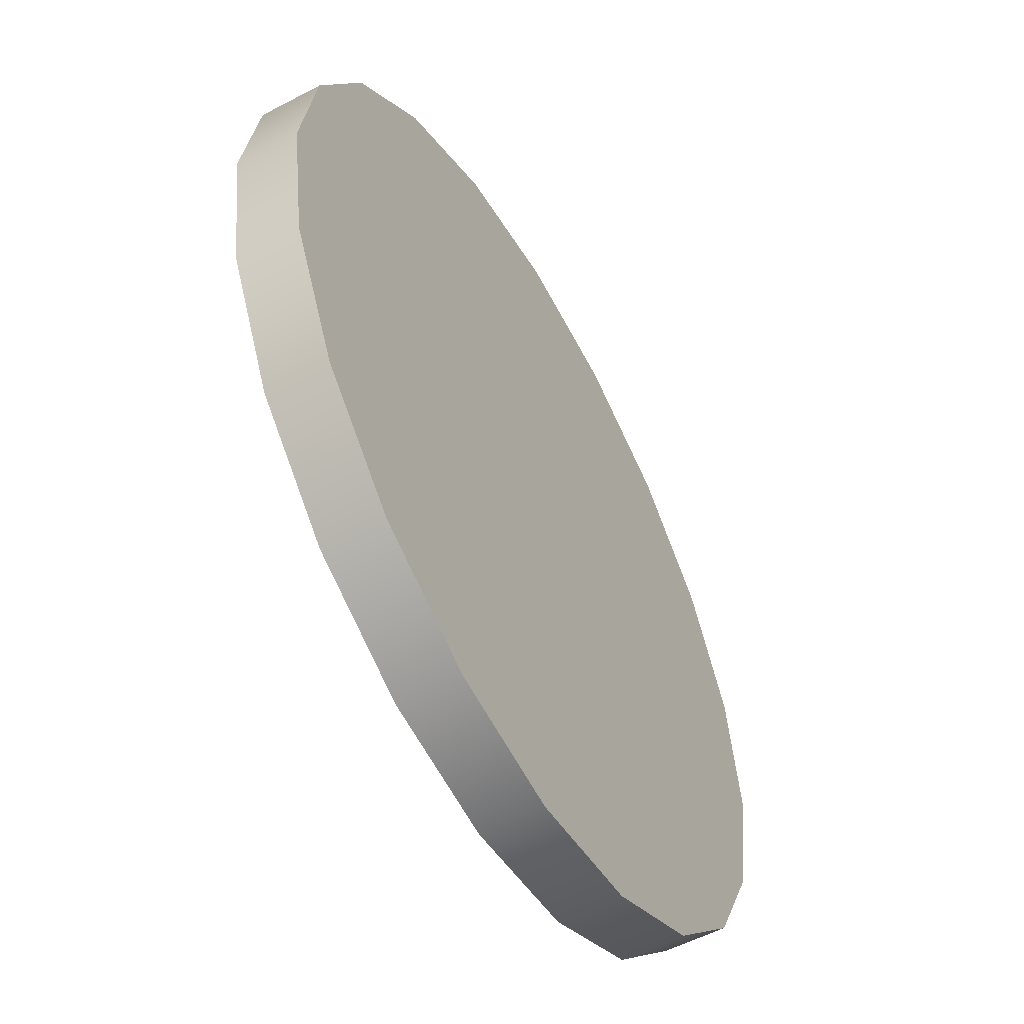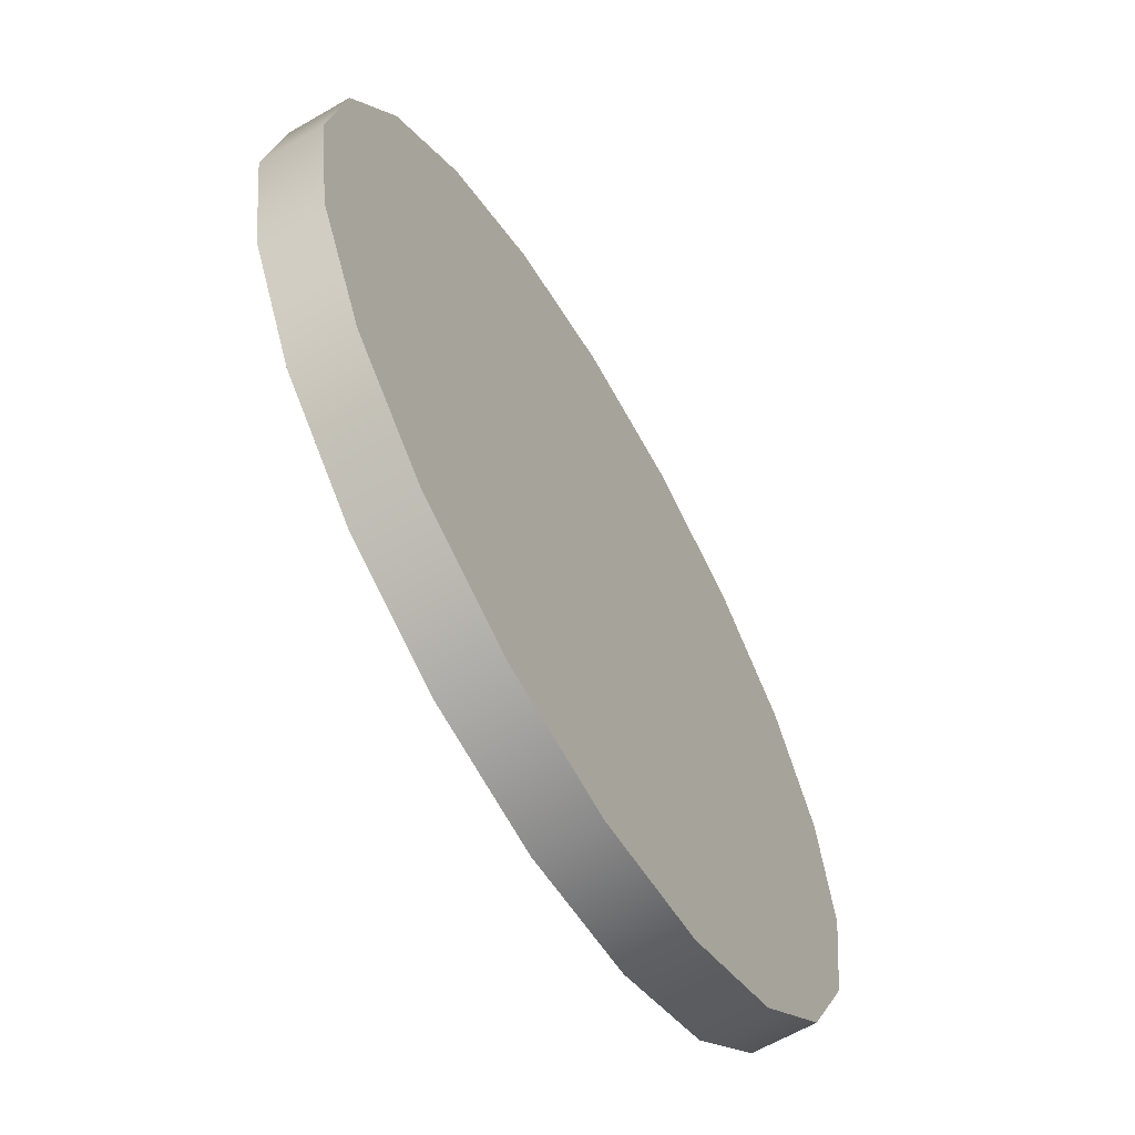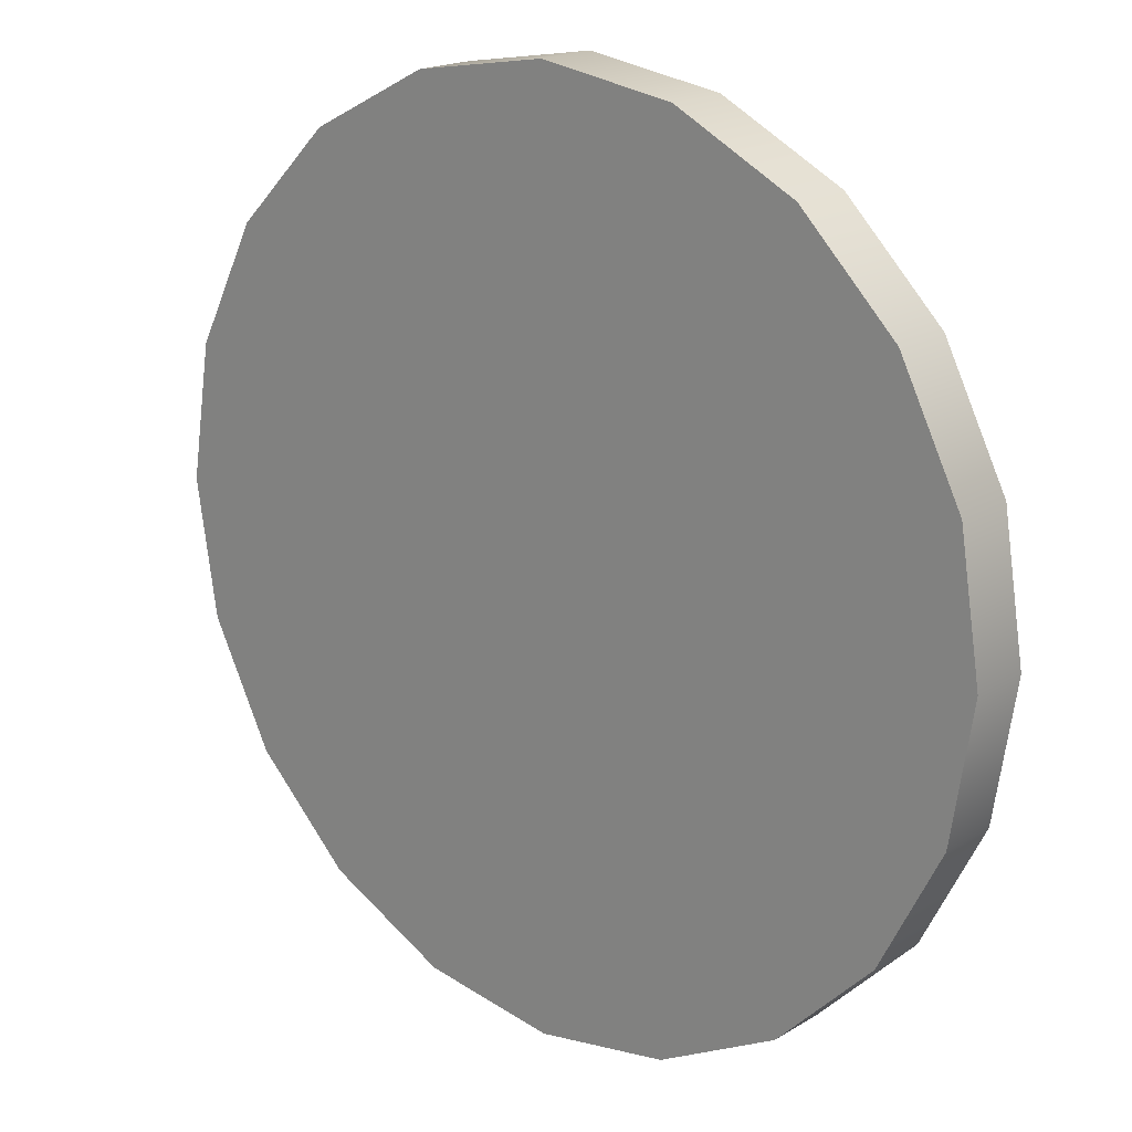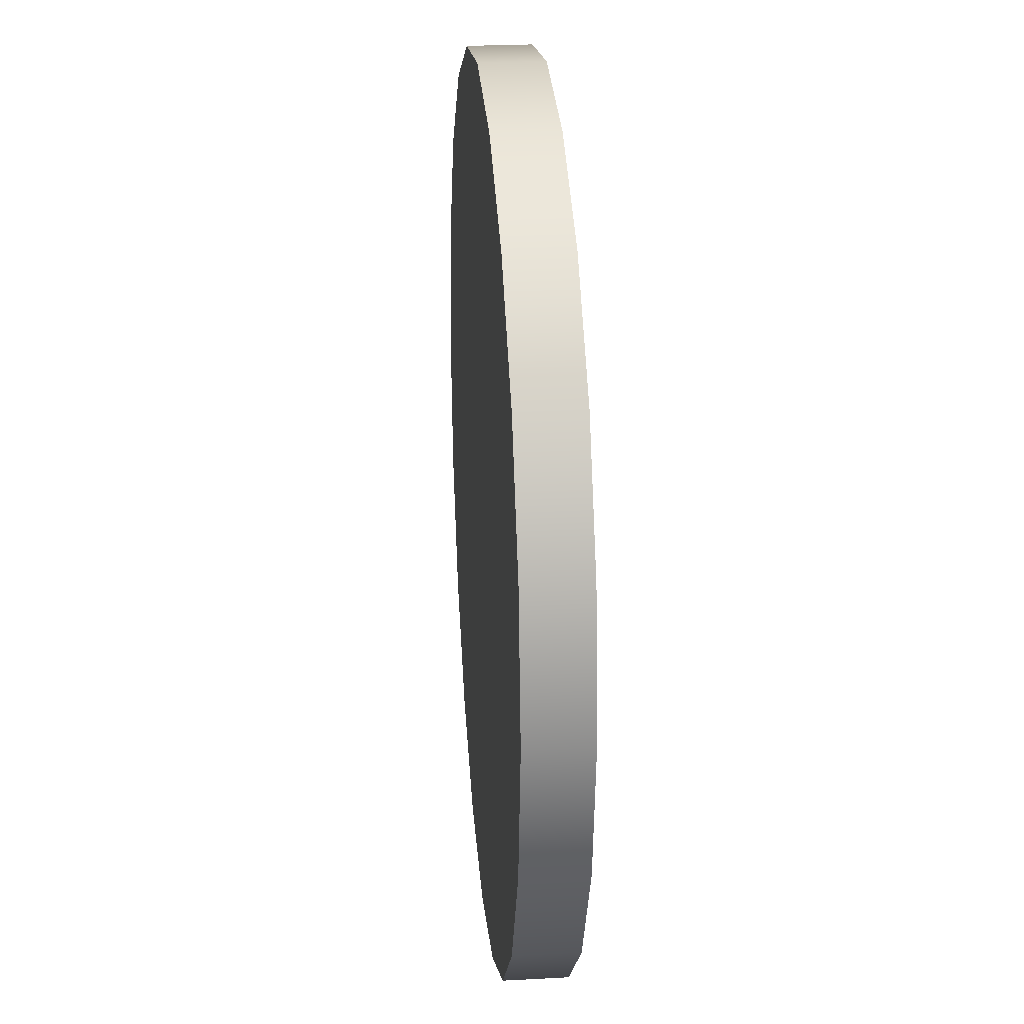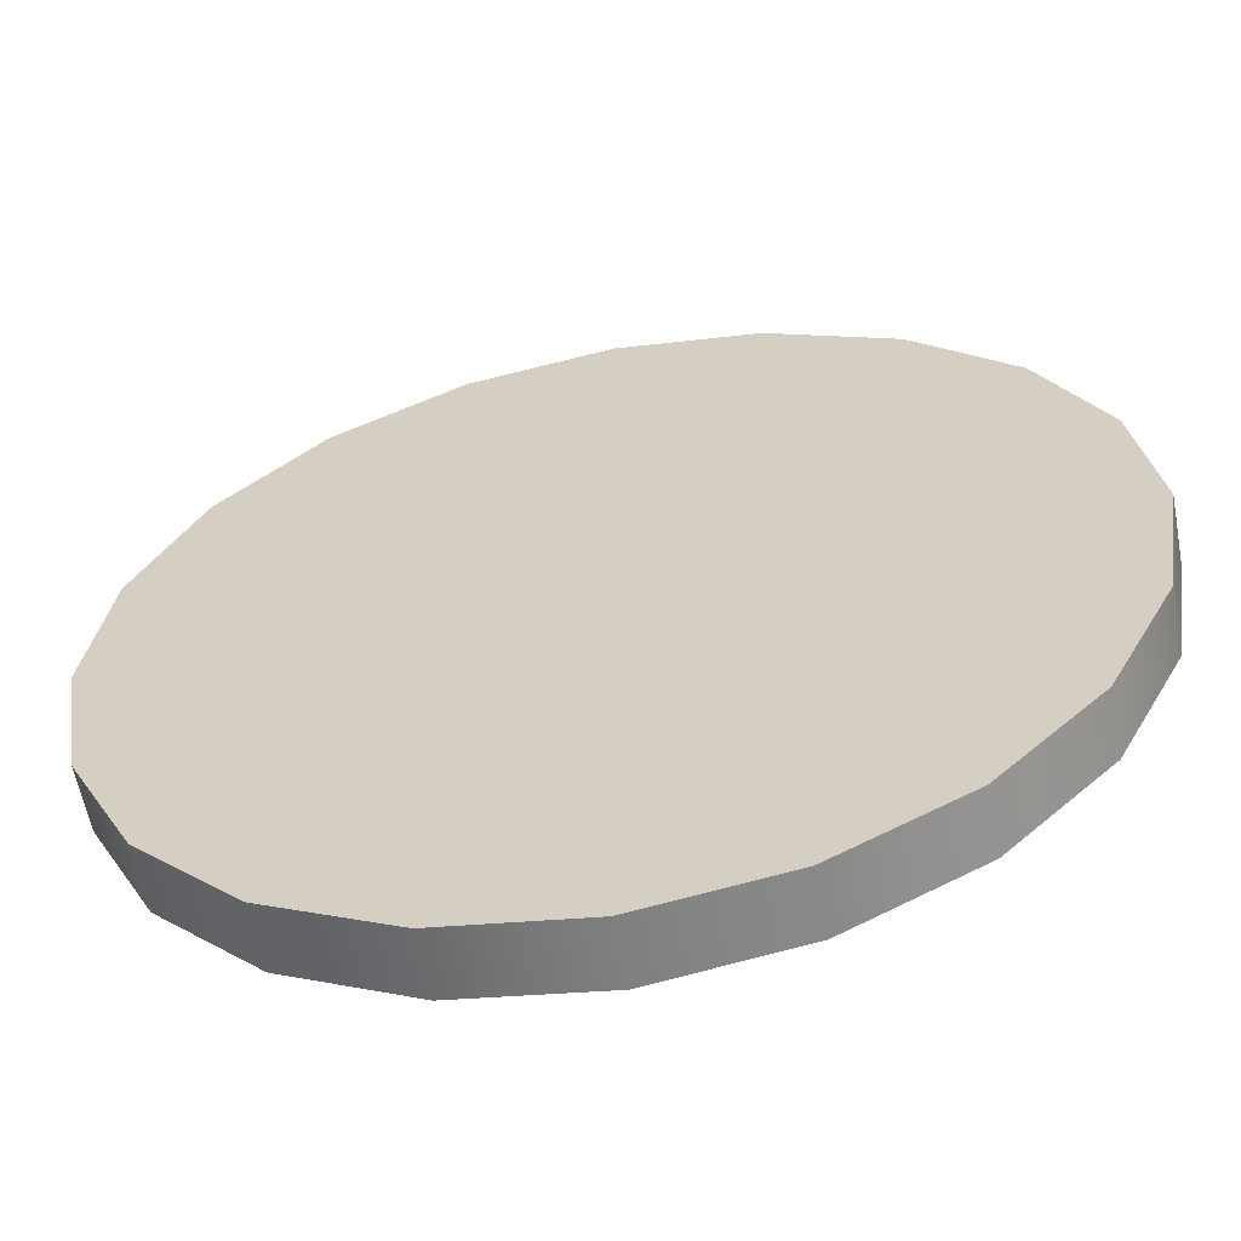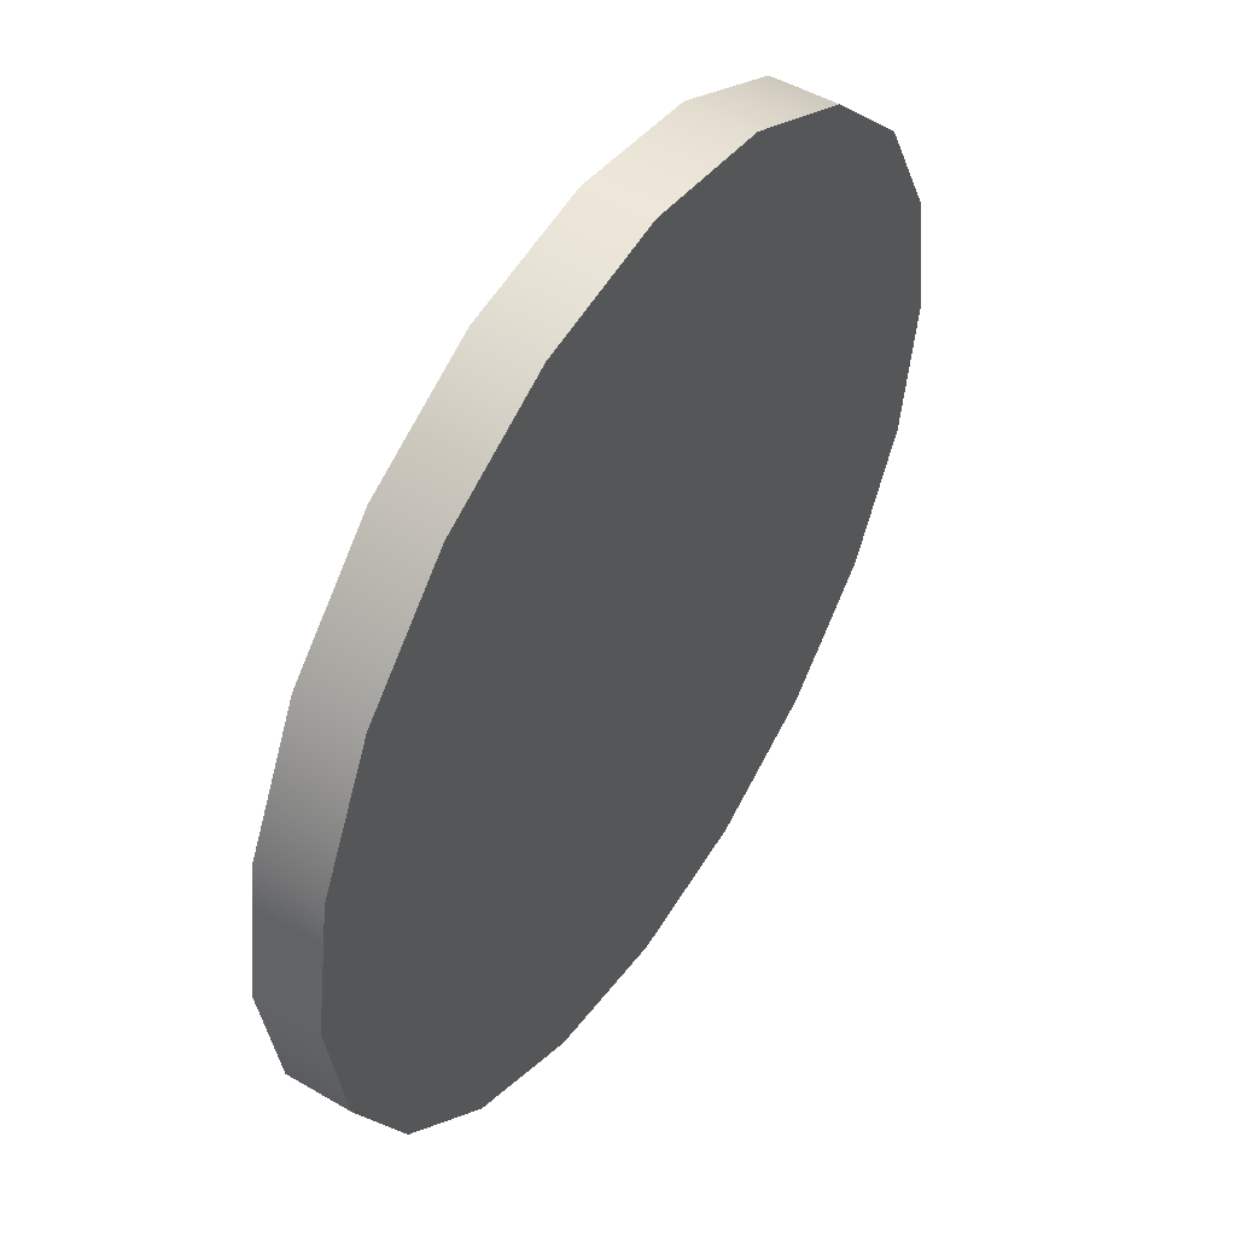
<metadata>
{"format":"obj","ext":"obj","renderer":"f3d","projection":"perspective","resolution":1024,"background":"white","views":[{"elev":-55.2,"azim":119.0,"up":"+Z"},{"elev":-63.6,"azim":120.3,"up":"+Z"},{"elev":18.5,"azim":40.8,"up":"+Z"},{"elev":25.7,"azim":85.1,"up":"+Z"},{"elev":-59.8,"azim":10.8,"up":"+Z"},{"elev":49.9,"azim":122.6,"up":"+Z"}]}
</metadata>
<code>
g default
v 6.253 -0.7409 -2.025
v 5.323 -0.7409 -3.851
v 3.873 -0.7409 -5.301
v 2.047 -0.7409 -6.231
v 0.02184 -0.7409 -6.552
v -2.003 -0.7409 -6.231
v -3.829 -0.7409 -5.301
v -5.279 -0.7409 -3.851
v -6.209 -0.7409 -2.025
v -6.53 -0.7409 0
v -6.209 -0.7409 2.025
v -5.279 -0.7409 3.851
v -3.829 -0.7409 5.301
v -2.003 -0.7409 6.231
v 0.02184 -0.7409 6.552
v 2.047 -0.7409 6.231
v 3.873 -0.7409 5.301
v 5.323 -0.7409 3.851
v 6.253 -0.7409 2.025
v 6.574 -0.7409 0
v 6.253 0.1736 -2.025
v 5.323 0.1736 -3.851
v 3.873 0.1736 -5.301
v 2.047 0.1736 -6.231
v 0.02184 0.1736 -6.552
v -2.003 0.1736 -6.231
v -3.829 0.1736 -5.301
v -5.279 0.1736 -3.851
v -6.209 0.1736 -2.025
v -6.53 0.1736 0
v -6.209 0.1736 2.025
v -5.279 0.1736 3.851
v -3.829 0.1736 5.301
v -2.003 0.1736 6.231
v 0.02184 0.1736 6.552
v 2.047 0.1736 6.231
v 3.873 0.1736 5.301
v 5.323 0.1736 3.851
v 6.253 0.1736 2.025
v 6.574 0.1736 0
v 0.02184 -0.7409 0
v 0.02184 0.1736 0
g pCylinder32
f 1 2 22 21
f 2 3 23 22
f 3 4 24 23
f 4 5 25 24
f 5 6 26 25
f 6 7 27 26
f 7 8 28 27
f 8 9 29 28
f 9 10 30 29
f 10 11 31 30
f 11 12 32 31
f 12 13 33 32
f 13 14 34 33
f 14 15 35 34
f 15 16 36 35
f 16 17 37 36
f 17 18 38 37
f 18 19 39 38
f 19 20 40 39
f 20 1 21 40
f 2 1 41
f 3 2 41
f 4 3 41
f 5 4 41
f 6 5 41
f 7 6 41
f 8 7 41
f 9 8 41
f 10 9 41
f 11 10 41
f 12 11 41
f 13 12 41
f 14 13 41
f 15 14 41
f 16 15 41
f 17 16 41
f 18 17 41
f 19 18 41
f 20 19 41
f 1 20 41
f 21 22 42
f 22 23 42
f 23 24 42
f 24 25 42
f 25 26 42
f 26 27 42
f 27 28 42
f 28 29 42
f 29 30 42
f 30 31 42
f 31 32 42
f 32 33 42
f 33 34 42
f 34 35 42
f 35 36 42
f 36 37 42
f 37 38 42
f 38 39 42
f 39 40 42
f 40 21 42

</code>
